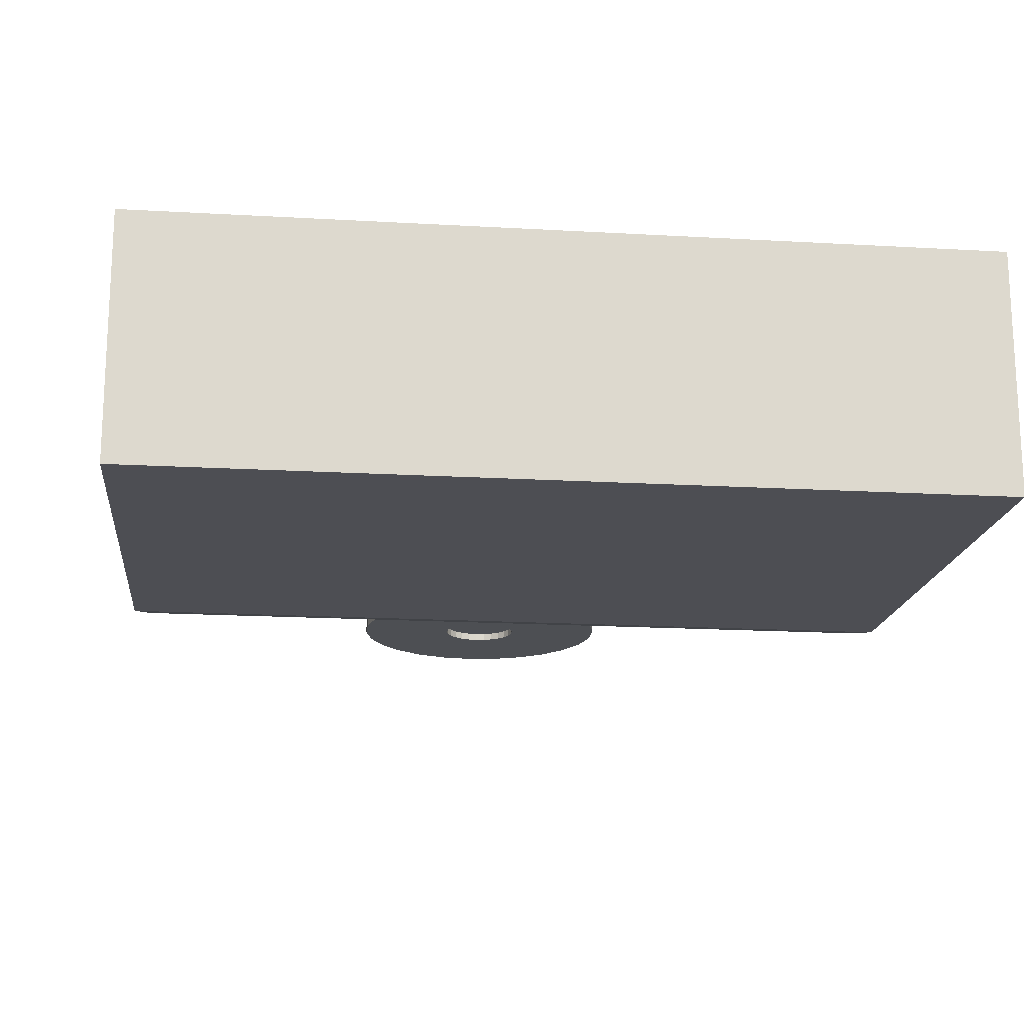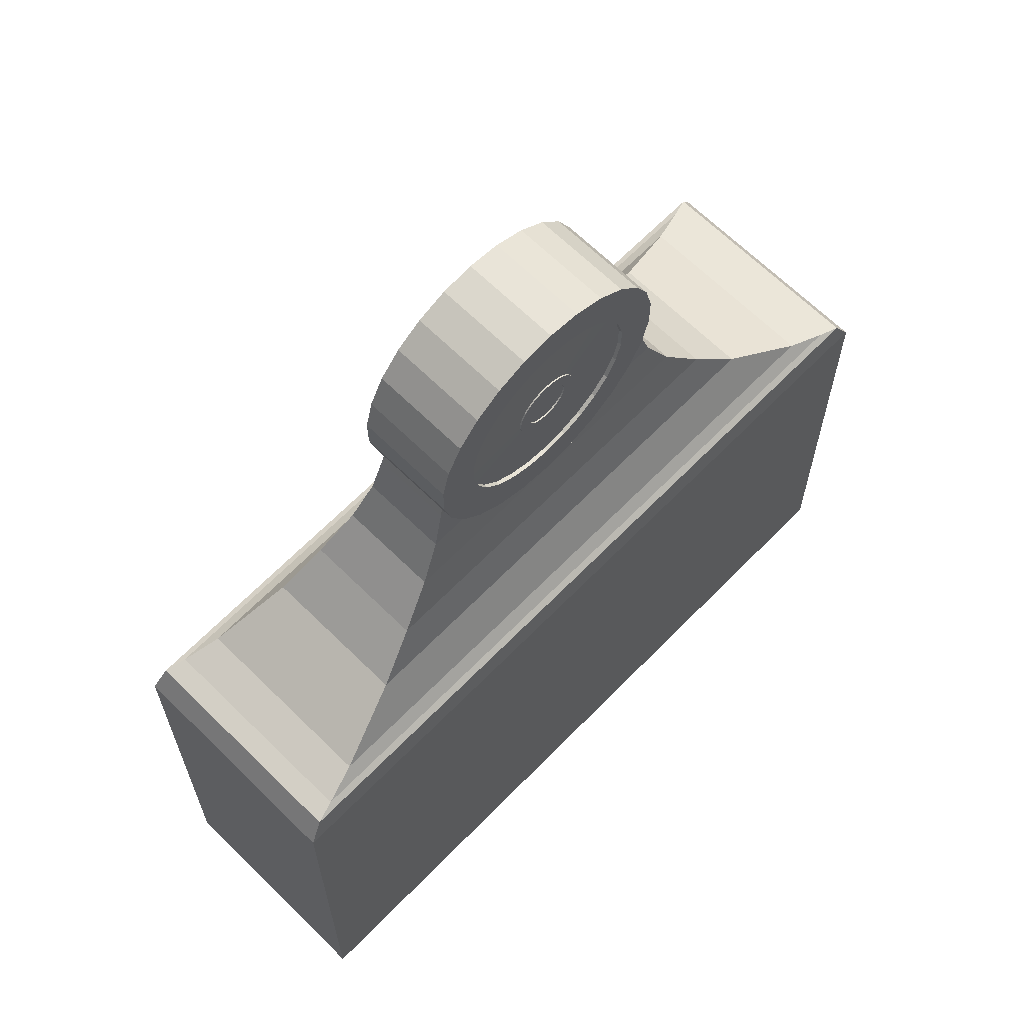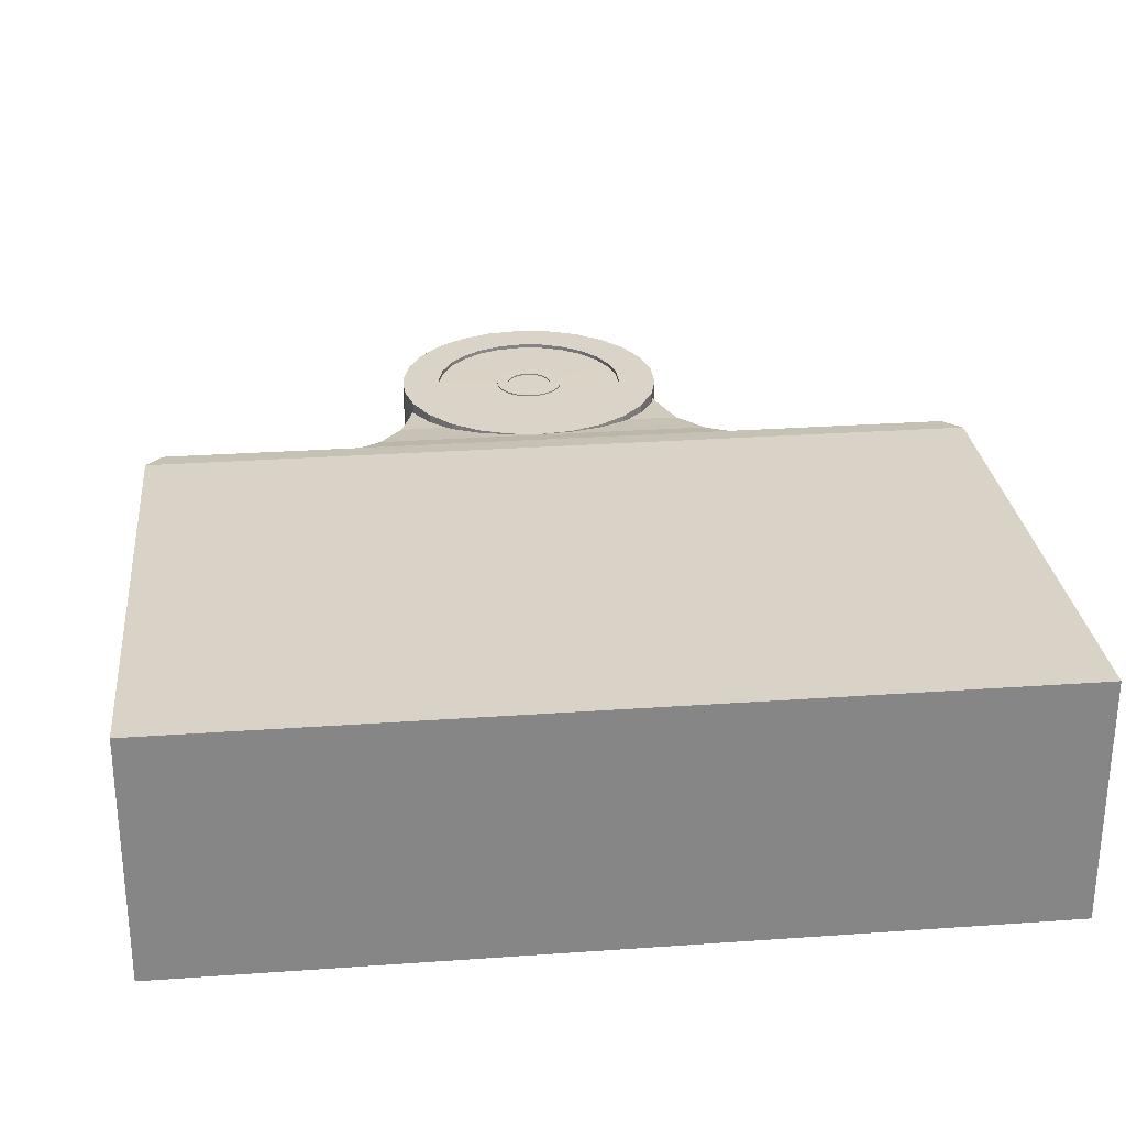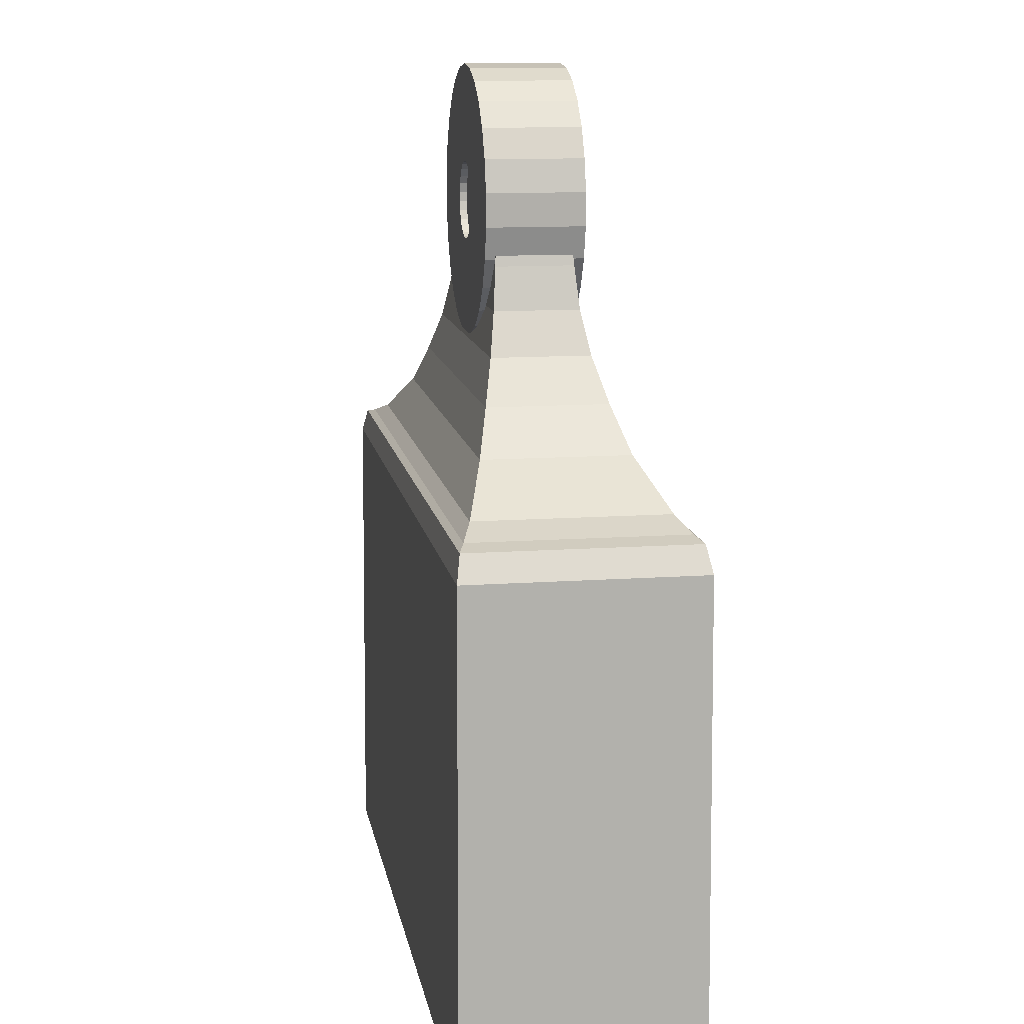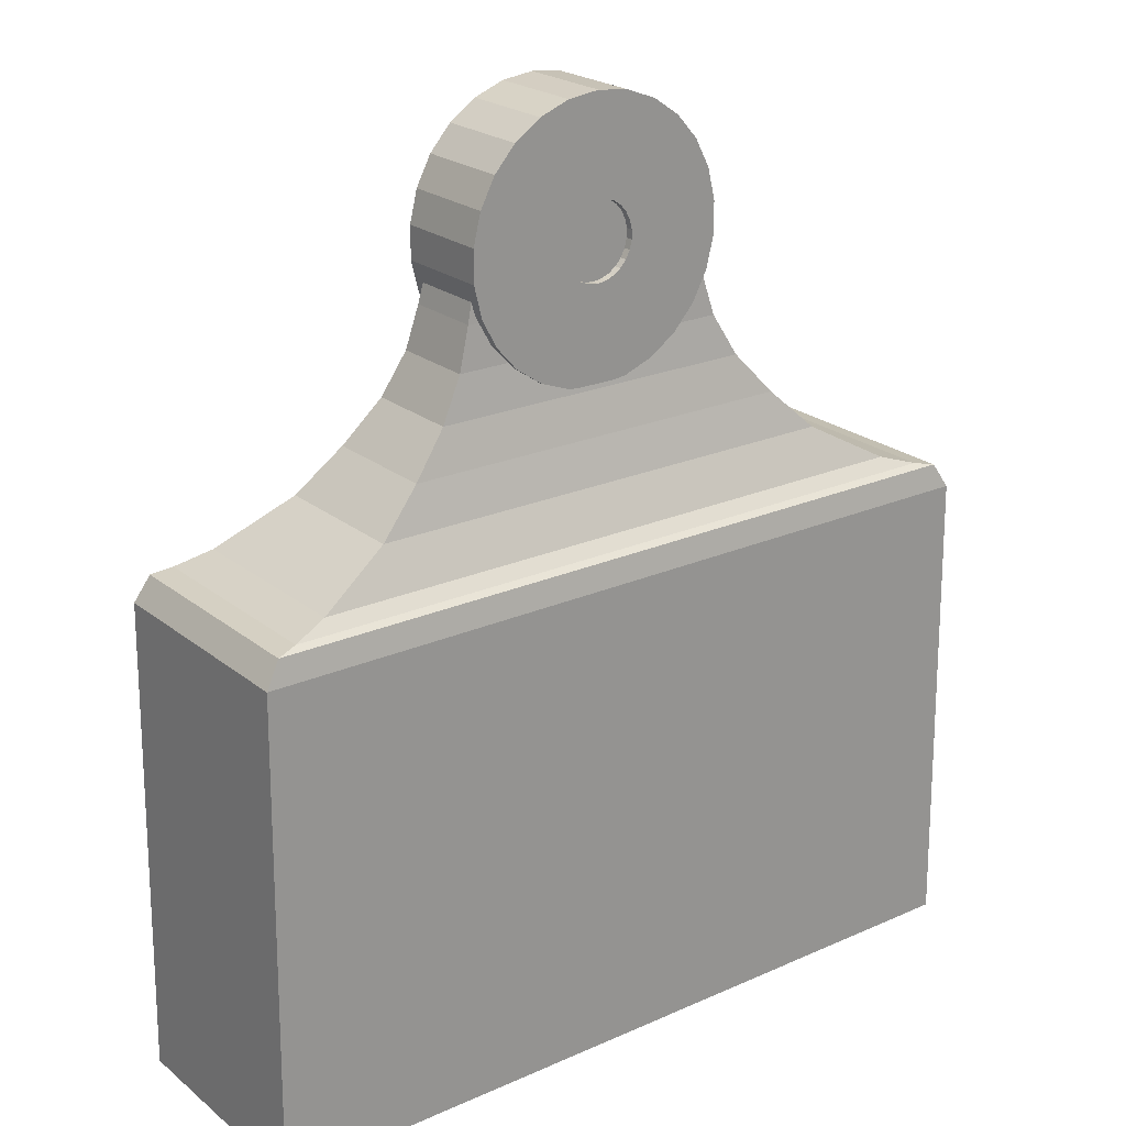
<metadata>
{"format":"obj","ext":"obj","renderer":"f3d","projection":"perspective","resolution":1024,"background":"white","views":[{"elev":-17.6,"azim":-6.5,"up":"+Z"},{"elev":66.5,"azim":-45.5,"up":"+Y"},{"elev":28.4,"azim":-6.1,"up":"+Z"},{"elev":12.2,"azim":-99.6,"up":"+Y"},{"elev":22.9,"azim":143.0,"up":"+Y"}]}
</metadata>
<code>
o Cubo_Cubo.001
v 4.612 -5.135 3.787
v -4.455 0.3841 3.764
v -4.535 -5.135 3.787
v -4.535 -5.135 1.111
v 4.612 -5.135 1.111
v 1.388 3.888 2.844
v 1.388 3.888 2.054
v -1.311 3.888 2.844
v -1.311 3.888 2.054
v 3.712 0.8486 1.388
v 2.864 1.324 1.626
v 2.367 1.798 1.767
v 1.952 2.273 1.889
v 1.687 2.748 1.966
v 1.55 3.223 2.006
v -1.473 3.223 2.006
v -1.61 2.748 1.966
v -1.875 2.273 1.889
v -2.29 1.798 1.767
v -2.788 1.324 1.626
v -3.635 0.8486 1.388
v -2.29 1.798 3.13
v -1.875 2.273 3.009
v -1.61 2.748 2.931
v -1.473 3.223 2.891
v 1.687 2.748 2.931
v 3.712 0.8486 3.538
v 4.532 0.3841 3.764
v -3.635 0.8486 3.538
v -2.788 1.324 3.28
v 1.55 3.223 2.891
v 1.952 2.273 3.009
v 2.367 1.798 3.13
v 2.864 1.324 3.28
v -4.282 0.6692 1.188
v 4.358 0.6692 3.717
v 4.358 0.6692 1.188
v -4.282 0.6692 3.717
v 4.532 0.3841 1.134
v -4.455 0.3841 1.134
v 4.121 0.7191 3.65
v -4.044 0.7191 1.26
v -4.044 0.7191 3.65
v 4.121 0.7191 1.26
v -0.7064 5.212 2.453
v -0.3577 2.34 2.453
v -1.261 4.721 2.453
v -0.7064 2.473 2.453
v 0.7314 2.473 2.453
v 1.548 4.029 2.453
v 1.286 4.721 2.453
v 1.038 5 2.453
v 1.038 2.685 2.453
v -1.434 3.294 2.453
v -1.261 2.964 2.453
v 1.286 2.964 2.453
v 0.7314 5.212 2.453
v 0.3827 5.344 2.453
v -0.3577 5.344 2.453
v -1.013 5 2.453
v -1.013 2.685 2.453
v 0.01252 2.296 2.453
v 1.459 4.391 2.453
v -1.523 4.029 2.453
v 0.3827 2.34 2.453
v 1.548 3.656 2.453
v 0.01252 5.389 2.453
v 1.459 3.294 2.453
v -1.434 4.391 2.453
v -1.523 3.656 2.453
v -0.3577 5.344 1.897
v -0.7064 5.212 1.897
v -1.013 5 1.897
v -1.261 4.721 1.897
v -1.434 4.391 1.897
v -1.523 4.029 1.897
v -1.523 3.656 1.897
v -1.434 3.294 1.897
v -1.261 2.964 1.897
v -1.013 2.685 1.897
v -0.7064 2.473 1.897
v -0.3577 2.34 1.897
v 0.01252 2.296 1.897
v 0.3827 2.34 1.897
v 0.7314 2.473 1.897
v 1.038 2.685 1.897
v 1.286 2.964 1.897
v 1.459 3.294 1.897
v 1.548 3.656 1.897
v 1.548 4.029 1.897
v 1.459 4.391 1.897
v 1.286 4.721 1.897
v 1.038 5 1.897
v 0.7314 5.212 1.897
v 0.3827 5.344 1.897
v 0.01252 5.389 1.897
v 0.01252 5.389 3.008
v 0.3827 5.344 3.008
v 0.7314 5.212 3.008
v 1.038 5 3.008
v 1.548 4.029 3.008
v 1.459 3.294 3.008
v -1.261 2.964 3.008
v -1.434 3.294 3.008
v -1.523 3.656 3.008
v -1.523 4.029 3.008
v -1.434 4.391 3.008
v -1.013 5 3.008
v -0.3577 5.344 3.008
v 1.286 4.721 3.008
v 1.459 4.391 3.008
v 1.548 3.656 3.008
v 1.286 2.964 3.008
v 1.038 2.685 3.008
v 0.7314 2.473 3.008
v 0.3827 2.34 3.008
v 0.01252 2.296 3.008
v -0.3577 2.34 3.008
v -0.7064 2.473 3.008
v -1.013 2.685 3.008
v -1.261 4.721 3.008
v -0.7064 5.212 3.008
v 0.2775 4.918 3.008
v 0.9238 3.213 3.008
v -0.2525 2.767 3.008
v -0.5021 2.862 3.008
v -0.7218 3.014 3.008
v -0.8988 3.213 3.008
v -1.023 4.235 3.008
v 1.112 3.976 3.008
v 1.048 3.45 3.008
v 0.7468 3.014 3.008
v 0.5271 2.862 3.008
v 0.2775 2.767 3.008
v -1.023 3.45 3.008
v -1.087 3.976 3.008
v -0.8988 4.471 3.008
v -0.7218 4.671 3.008
v -0.5021 4.823 3.008
v 0.01252 4.95 3.008
v -0.2525 4.918 3.008
v 0.5271 4.823 3.008
v 0.7468 4.671 3.008
v 0.9238 4.471 3.008
v 1.048 4.235 3.008
v 1.112 3.709 3.008
v 0.01252 2.735 3.008
v -1.087 3.709 3.008
v 0.01252 4.95 2.963
v -0.2525 4.918 2.963
v 0.2775 4.918 2.963
v 0.5271 4.823 2.963
v 0.7468 4.671 2.963
v 0.9238 4.471 2.963
v 1.048 4.235 2.963
v 1.112 3.976 2.963
v 1.112 3.709 2.963
v 1.048 3.45 2.963
v 0.9238 3.213 2.963
v 0.7468 3.014 2.963
v 0.5271 2.862 2.963
v 0.2775 2.767 2.963
v 0.01252 2.735 2.963
v -0.2525 2.767 2.963
v -0.5021 2.862 2.963
v -0.7218 3.014 2.963
v -0.8988 3.213 2.963
v -1.023 3.45 2.963
v -1.087 3.709 2.963
v -1.087 3.976 2.963
v -1.023 4.235 2.963
v -0.8988 4.471 2.963
v -0.7218 4.671 2.963
v -0.5021 4.823 2.963
v 0.01252 4.229 2.967
v 0.192 4.184 2.967
v 0.3303 4.062 2.967
v 0.3736 3.979 2.967
v 0.3959 3.889 2.967
v 0.2686 3.553 2.967
v 0.192 3.501 2.967
v 0.1049 3.467 2.967
v 0.01252 3.456 2.967
v -0.2436 3.553 2.967
v -0.3053 3.623 2.967
v -0.3709 3.796 2.967
v -0.3709 3.889 2.967
v -0.3486 3.979 2.967
v -0.3053 4.062 2.967
v -0.2436 4.132 2.967
v -0.04861 4.09 2.967
v 0.07365 4.09 2.967
v 0.1312 4.069 2.967
v 0.1819 4.034 2.967
v 0.2513 3.933 2.967
v 0.2661 3.812 2.967
v 0.2227 3.697 2.967
v -0.04861 3.594 2.967
v -0.1062 3.616 2.967
v -0.2263 3.752 2.967
v -0.2411 3.873 2.967
v -0.2263 3.933 2.967
v -0.1977 3.988 2.967
v -0.1062 4.069 2.967
v -0.07991 4.217 2.967
v 0.1049 4.217 2.967
v 0.2686 4.132 2.967
v 0.3959 3.796 2.967
v 0.3736 3.706 2.967
v 0.3303 3.623 2.967
v -0.07991 3.467 2.967
v -0.167 3.501 2.967
v -0.3486 3.706 2.967
v -0.167 4.184 2.967
v 0.01252 4.098 2.967
v 0.2227 3.988 2.967
v 0.2661 3.873 2.967
v 0.2514 3.752 2.967
v 0.1819 3.651 2.967
v 0.1312 3.616 2.967
v 0.07365 3.594 2.967
v 0.01252 3.587 2.967
v -0.1569 3.651 2.967
v -0.1977 3.697 2.967
v -0.2411 3.812 2.967
v -0.1569 4.034 2.967
v 0.01252 4.229 2.983
v -0.07991 4.217 2.983
v 0.1049 4.217 2.983
v 0.192 4.184 2.983
v 0.2686 4.132 2.983
v 0.3303 4.062 2.983
v 0.3736 3.979 2.983
v 0.3959 3.889 2.983
v 0.3959 3.796 2.983
v 0.3736 3.706 2.983
v 0.3303 3.623 2.983
v 0.2686 3.553 2.983
v 0.192 3.501 2.983
v 0.1049 3.467 2.983
v 0.01252 3.456 2.983
v -0.07991 3.467 2.983
v -0.167 3.501 2.983
v -0.2436 3.553 2.983
v -0.3053 3.623 2.983
v -0.3486 3.706 2.983
v -0.3709 3.796 2.983
v -0.3709 3.889 2.983
v -0.3486 3.979 2.983
v -0.3053 4.062 2.983
v -0.2436 4.132 2.983
v -0.167 4.184 2.983
v 0.01252 4.098 2.983
v -0.04861 4.09 2.983
v 0.07365 4.09 2.983
v 0.1312 4.069 2.983
v 0.1819 4.034 2.983
v 0.2227 3.988 2.983
v 0.2513 3.933 2.983
v 0.2661 3.873 2.983
v 0.2661 3.812 2.983
v 0.2514 3.752 2.983
v 0.2227 3.697 2.983
v 0.1819 3.651 2.983
v 0.1312 3.616 2.983
v 0.07365 3.594 2.983
v 0.01252 3.587 2.983
v -0.04861 3.594 2.983
v -0.1062 3.616 2.983
v -0.1569 3.651 2.983
v -0.1977 3.697 2.983
v -0.2263 3.752 2.983
v -0.2411 3.812 2.983
v -0.2411 3.873 2.983
v -0.2263 3.933 2.983
v -0.1977 3.988 2.983
v -0.1569 4.034 2.983
v -0.1062 4.069 2.983
v -0.1935 4.235 1.897
v -0.09356 4.273 1.897
v -0.2814 4.174 1.897
v -0.3523 4.094 1.897
v -0.4019 4 1.897
v -0.4275 3.896 1.897
v -0.4275 3.789 1.897
v -0.4019 3.685 1.897
v -0.3523 3.591 1.897
v -0.2814 3.511 1.897
v -0.1935 3.45 1.897
v -0.09356 3.412 1.897
v 0.01252 3.399 1.897
v 0.1186 3.412 1.897
v 0.2185 3.45 1.897
v 0.3064 3.511 1.897
v 0.3773 3.591 1.897
v 0.427 3.685 1.897
v 0.4525 3.789 1.897
v 0.4525 3.896 1.897
v 0.427 4 1.897
v 0.3773 4.094 1.897
v 0.3064 4.174 1.897
v 0.2185 4.235 1.897
v 0.1186 4.273 1.897
v 0.01252 4.286 1.897
v -0.1935 4.235 1.981
v -0.09356 4.273 1.981
v -0.2814 4.174 1.981
v -0.3523 4.094 1.981
v -0.4019 4 1.981
v -0.4275 3.896 1.981
v -0.4275 3.789 1.981
v -0.4019 3.685 1.981
v -0.3523 3.591 1.981
v -0.2814 3.511 1.981
v -0.1935 3.45 1.981
v -0.09356 3.412 1.981
v 0.01252 3.399 1.981
v 0.1186 3.412 1.981
v 0.2185 3.45 1.981
v 0.3064 3.511 1.981
v 0.3773 3.591 1.981
v 0.427 3.685 1.981
v 0.4525 3.789 1.981
v 0.4525 3.896 1.981
v 0.427 4 1.981
v 0.3773 4.094 1.981
v 0.3064 4.174 1.981
v 0.2185 4.235 1.981
v 0.1186 4.273 1.981
v 0.01252 4.286 1.981
f 39 28 1 5
f 28 2 3 1
f 2 40 4 3
f 3 4 5 1
f 16 9 7 15
f 40 39 5 4
f 6 7 9 8
f 25 8 9 16
f 15 7 6 31
f 44 10 27 41
f 10 11 34 27
f 11 12 33 34
f 12 13 32 33
f 13 14 26 32
f 14 15 31 26
f 43 29 21 42
f 29 30 20 21
f 30 22 19 20
f 22 23 18 19
f 23 24 17 18
f 24 25 16 17
f 42 21 10 44
f 21 20 11 10
f 20 19 12 11
f 19 18 13 12
f 18 17 14 13
f 17 16 15 14
f 31 6 8 25
f 41 27 29 43
f 27 34 30 29
f 34 33 22 30
f 33 32 23 22
f 32 26 24 23
f 26 31 25 24
f 28 36 38 2
f 40 35 37 39
f 2 38 35 40
f 39 37 36 28
f 37 44 41 36
f 38 43 42 35
f 35 42 44 37
f 36 41 43 38
f 56 53 86 87
f 46 62 117 118
f 48 46 118 119
f 68 56 87 88
f 61 48 119 120
f 66 68 88 89
f 55 61 120 103
f 50 66 89 90
f 54 55 103 104
f 63 50 90 91
f 70 54 104 105
f 51 63 91 92
f 64 70 105 106
f 52 51 92 93
f 69 64 106 107
f 57 52 93 94
f 47 69 107 121
f 58 57 94 95
f 60 47 121 108
f 67 58 95 96
f 45 60 108 122
f 59 67 96 71
f 59 45 122 109
f 67 59 109 97
f 60 45 72 73
f 58 67 97 98
f 47 60 73 74
f 57 58 98 99
f 69 47 74 75
f 52 57 99 100
f 64 69 75 76
f 51 52 100 110
f 70 64 76 77
f 63 51 110 111
f 54 70 77 78
f 50 63 111 101
f 55 54 78 79
f 66 50 101 112
f 61 55 79 80
f 68 66 112 102
f 48 61 80 81
f 56 68 102 113
f 46 48 81 82
f 53 56 113 114
f 62 46 82 83
f 49 53 114 115
f 65 62 83 84
f 65 49 115 116
f 49 65 84 85
f 62 65 116 117
f 53 49 85 86
f 89 297 298 90
f 45 59 71 72
f 113 124 132 114
f 122 139 141 109
f 99 142 143 100
f 103 128 135 104
f 114 132 133 115
f 100 143 144 110
f 104 135 148 105
f 115 133 134 116
f 110 144 145 111
f 105 148 136 106
f 116 134 147 117
f 111 145 130 101
f 106 136 129 107
f 117 147 125 118
f 101 130 146 112
f 107 129 137 121
f 109 141 140 97
f 118 125 126 119
f 112 146 131 102
f 121 137 138 108
f 97 140 123 98
f 119 126 127 120
f 102 131 124 113
f 108 138 139 122
f 98 123 142 99
f 120 127 128 103
f 123 151 152 142
f 127 166 167 128
f 124 159 160 132
f 139 174 150 141
f 142 152 153 143
f 128 167 168 135
f 132 160 161 133
f 143 153 154 144
f 135 168 169 148
f 133 161 162 134
f 144 154 155 145
f 148 169 170 136
f 134 162 163 147
f 145 155 156 130
f 136 170 171 129
f 147 163 164 125
f 130 156 157 146
f 129 171 172 137
f 141 150 149 140
f 125 164 165 126
f 146 157 158 131
f 137 172 173 138
f 140 149 151 123
f 126 165 166 127
f 131 158 159 124
f 138 173 174 139
f 287 313 314 288
f 82 290 291 83
f 75 283 284 76
f 90 298 299 91
f 83 291 292 84
f 76 284 285 77
f 91 299 300 92
f 84 292 293 85
f 77 285 286 78
f 92 300 301 93
f 85 293 294 86
f 78 286 287 79
f 93 301 302 94
f 71 280 279 72
f 86 294 295 87
f 79 287 288 80
f 94 302 303 95
f 72 279 281 73
f 87 295 296 88
f 80 288 289 81
f 95 303 304 96
f 73 281 282 74
f 88 296 297 89
f 81 289 290 82
f 96 304 280 71
f 74 282 283 75
f 306 330 329 328 327 326 325 324 323 322 321 320 319 318 317 316 315 314 313 312 311 310 309 308 307 305
f 302 328 329 303
f 279 305 307 281
f 295 321 322 296
f 288 314 315 289
f 303 329 330 304
f 281 307 308 282
f 296 322 323 297
f 289 315 316 290
f 304 330 306 280
f 282 308 309 283
f 297 323 324 298
f 290 316 317 291
f 283 309 310 284
f 298 324 325 299
f 291 317 318 292
f 284 310 311 285
f 299 325 326 300
f 292 318 319 293
f 285 311 312 286
f 300 326 327 301
f 293 319 320 294
f 286 312 313 287
f 301 327 328 302
f 280 306 305 279
f 294 320 321 295
f 173 190 214 174
f 151 206 176 152
f 166 184 185 167
f 159 210 180 160
f 174 214 205 150
f 152 176 207 153
f 167 185 213 168
f 160 180 181 161
f 153 207 177 154
f 168 213 186 169
f 161 181 182 162
f 154 177 178 155
f 169 186 187 170
f 162 182 183 163
f 155 178 179 156
f 170 187 188 171
f 163 183 211 164
f 156 179 208 157
f 171 188 189 172
f 150 205 175 149
f 164 211 212 165
f 157 208 209 158
f 172 189 190 173
f 149 175 206 151
f 165 212 184 166
f 158 209 210 159
f 207 231 232 177
f 216 258 257 194
f 176 230 231 207
f 194 257 256 193
f 206 229 230 176
f 193 256 255 192
f 175 227 229 206
f 192 255 253 215
f 205 228 227 175
f 215 253 254 191
f 214 252 228 205
f 191 254 278 204
f 190 251 252 214
f 204 278 277 226
f 189 250 251 190
f 226 277 276 203
f 188 249 250 189
f 203 276 275 202
f 187 248 249 188
f 202 275 274 201
f 186 247 248 187
f 201 274 273 225
f 213 246 247 186
f 225 273 272 200
f 185 245 246 213
f 200 272 271 224
f 236 262 263 237
f 251 277 278 252
f 229 255 256 230
f 244 270 271 245
f 237 263 264 238
f 252 278 254 228
f 230 256 257 231
f 245 271 272 246
f 238 264 265 239
f 231 257 258 232
f 246 272 273 247
f 239 265 266 240
f 232 258 259 233
f 247 273 274 248
f 240 266 267 241
f 233 259 260 234
f 248 274 275 249
f 241 267 268 242
f 234 260 261 235
f 249 275 276 250
f 228 254 253 227
f 242 268 269 243
f 235 261 262 236
f 250 276 277 251
f 227 253 255 229
f 243 269 270 244
f 195 259 258 216
f 177 232 233 178
f 217 260 259 195
f 178 233 234 179
f 196 261 260 217
f 179 234 235 208
f 218 262 261 196
f 208 235 236 209
f 197 263 262 218
f 209 236 237 210
f 219 264 263 197
f 210 237 238 180
f 220 265 264 219
f 180 238 239 181
f 221 266 265 220
f 181 239 240 182
f 222 267 266 221
f 182 240 241 183
f 198 268 267 222
f 183 241 242 211
f 199 269 268 198
f 211 242 243 212
f 223 270 269 199
f 212 243 244 184
f 224 271 270 223
f 184 244 245 185
f 191 204 226 203 202 201 225 200 224 223 199 198 222 221 220 219 197 218 196 217 195 216 194 193 192 215

</code>
